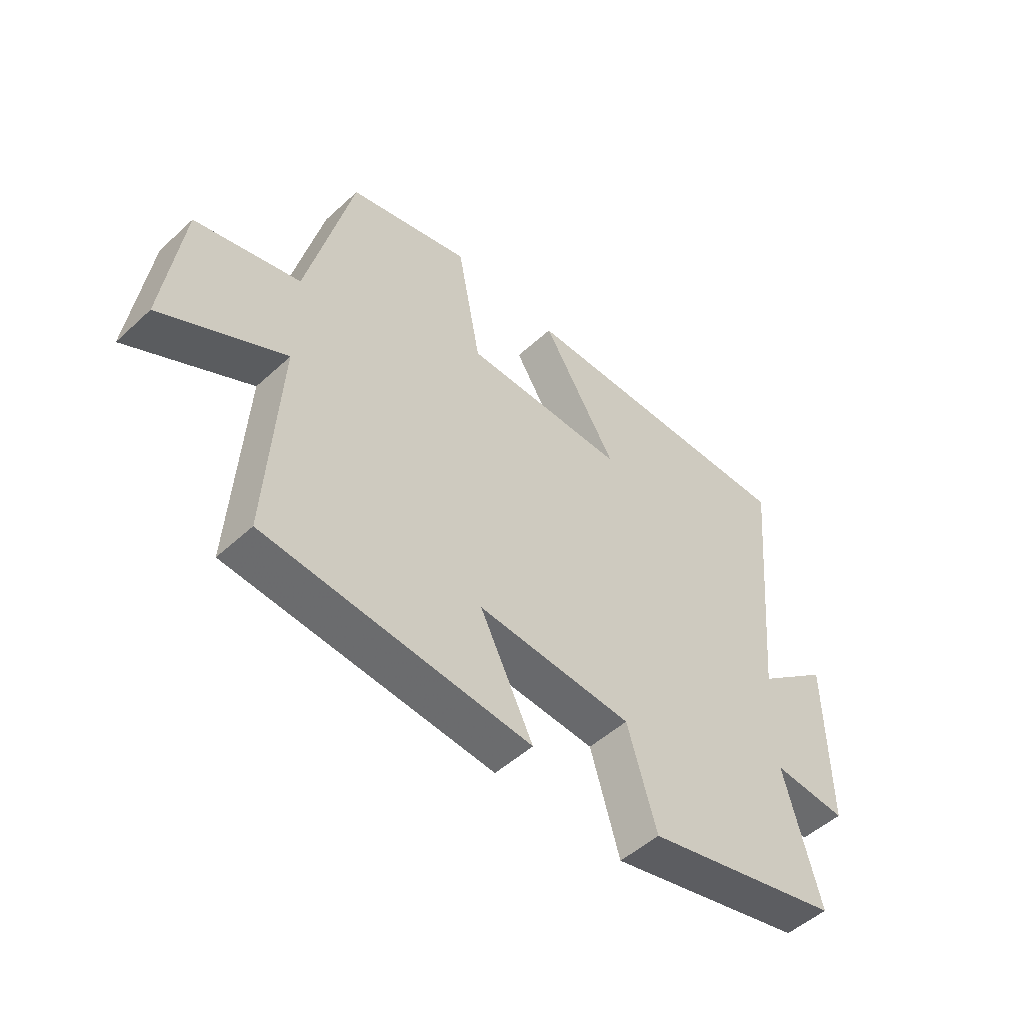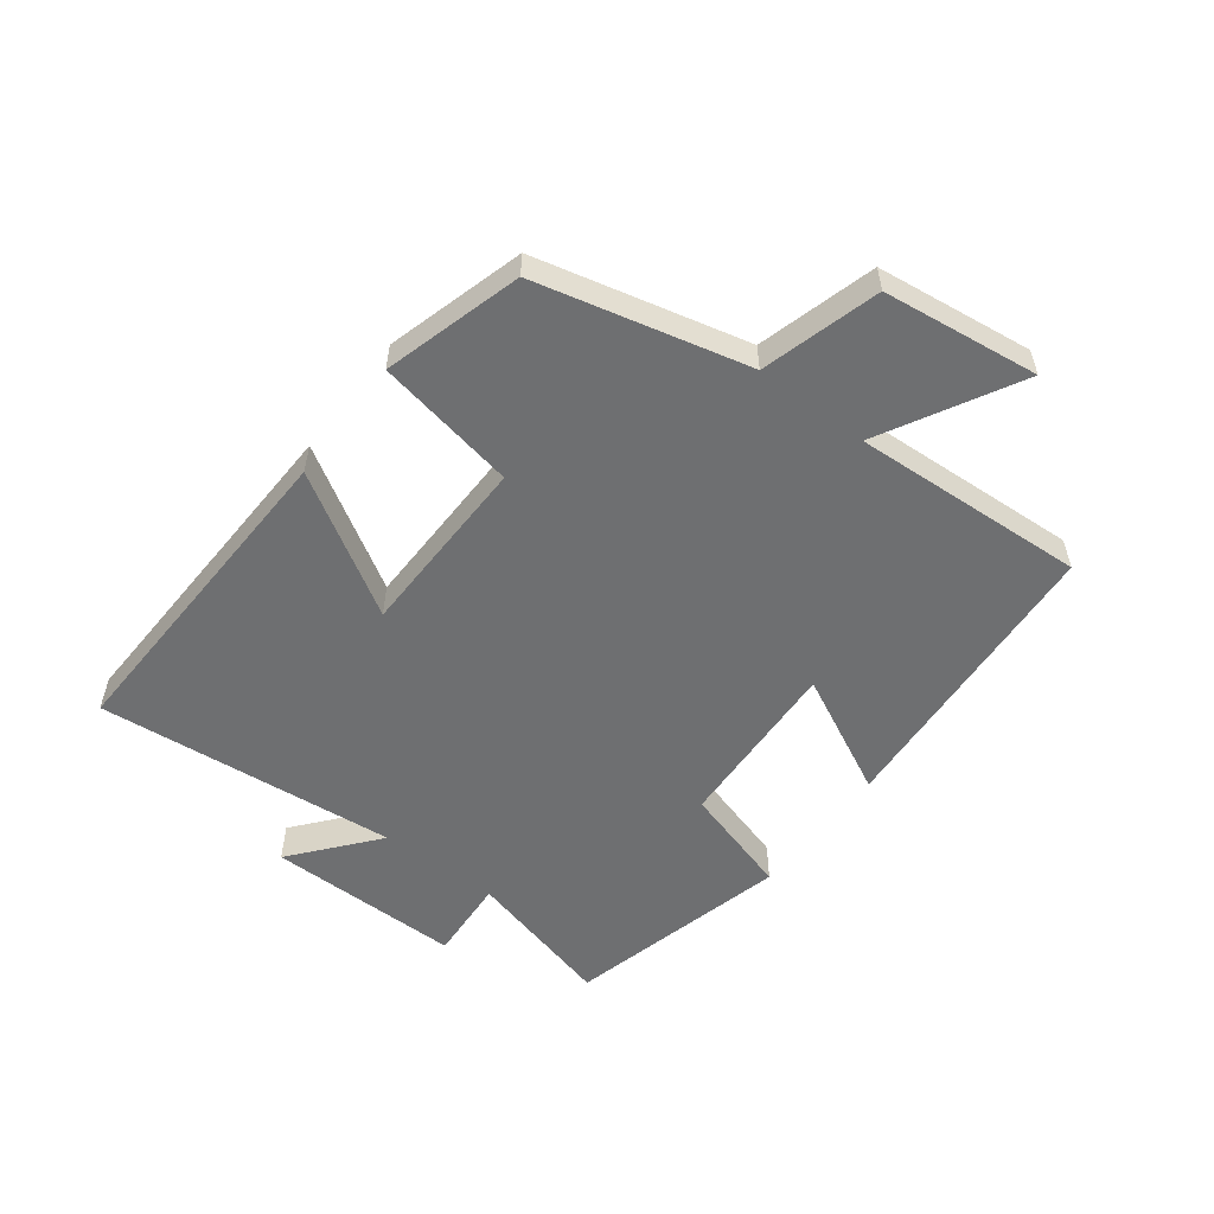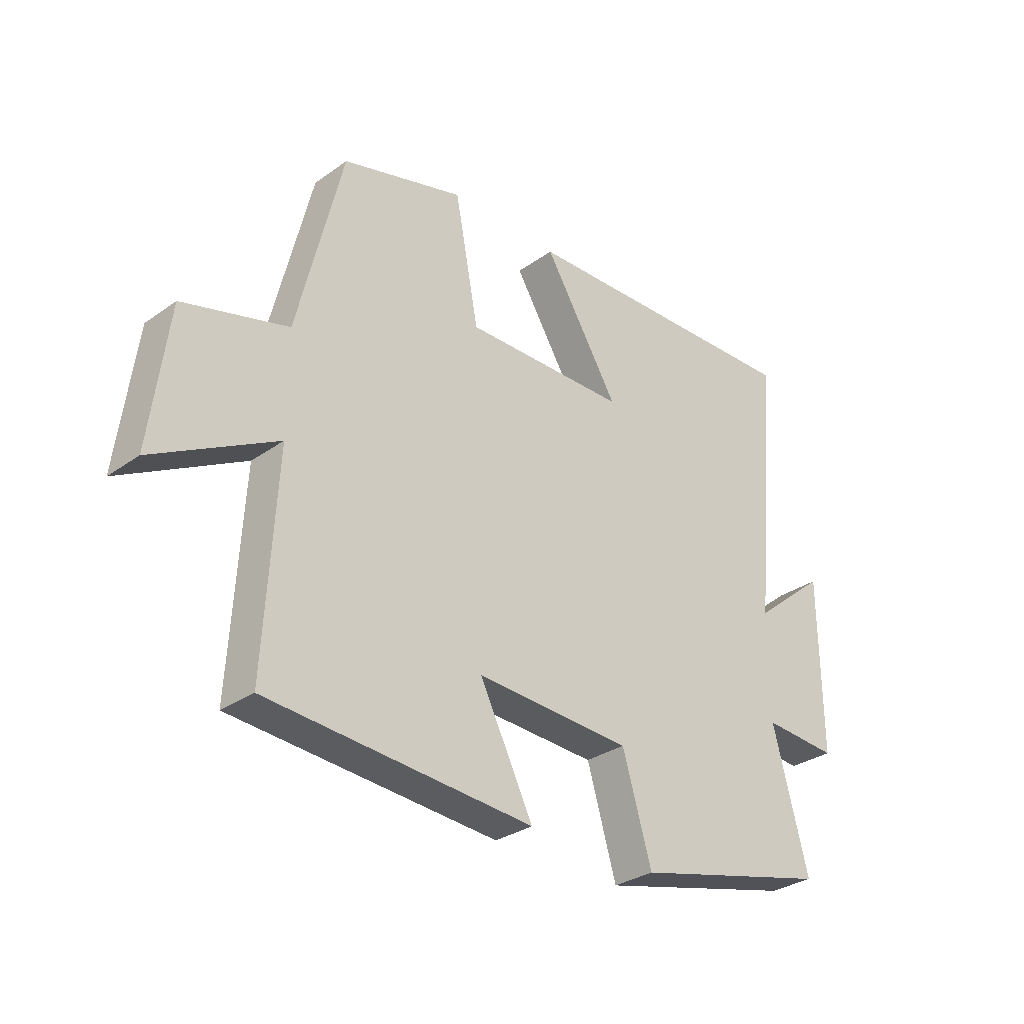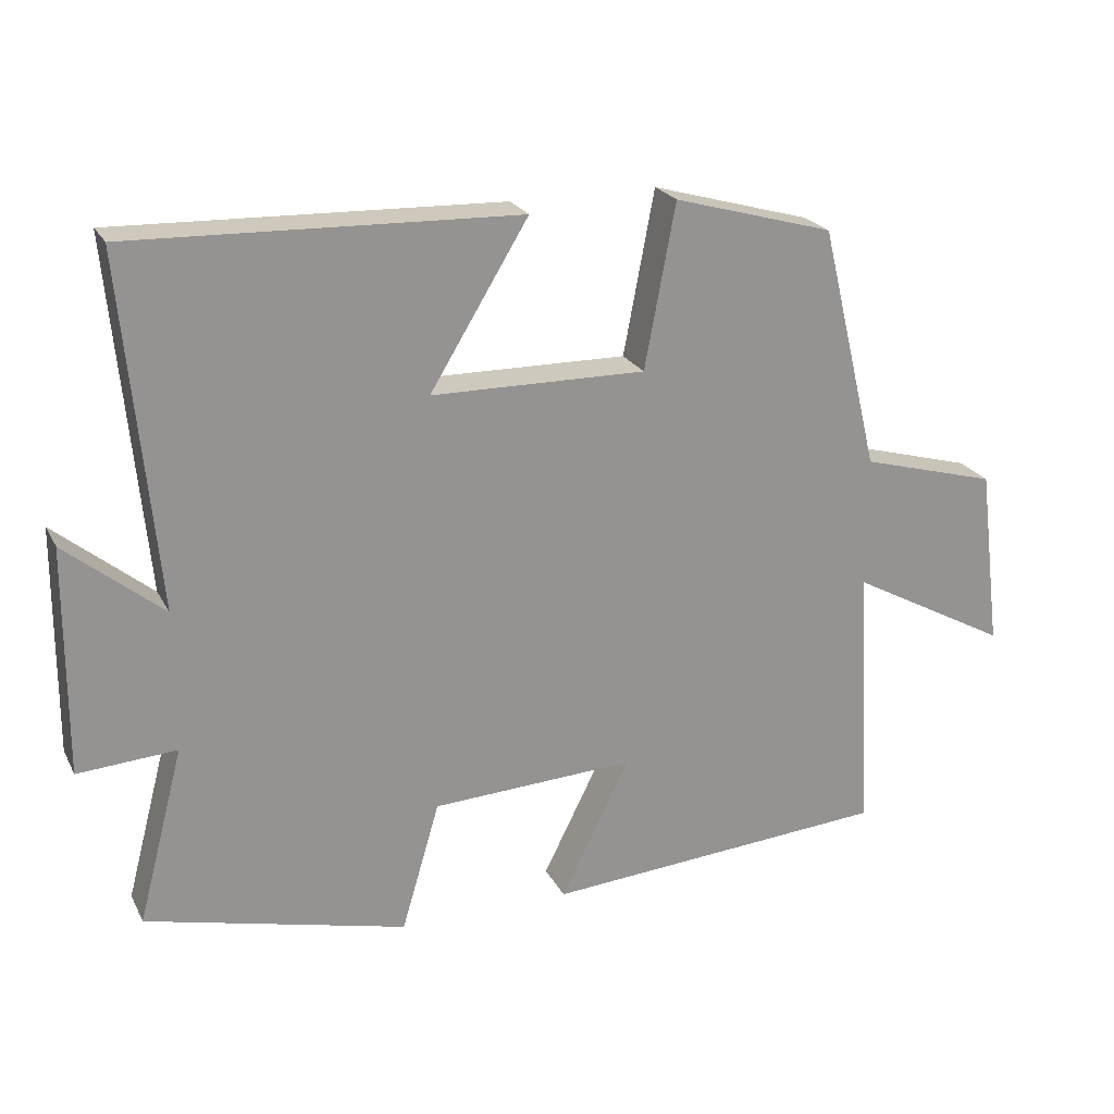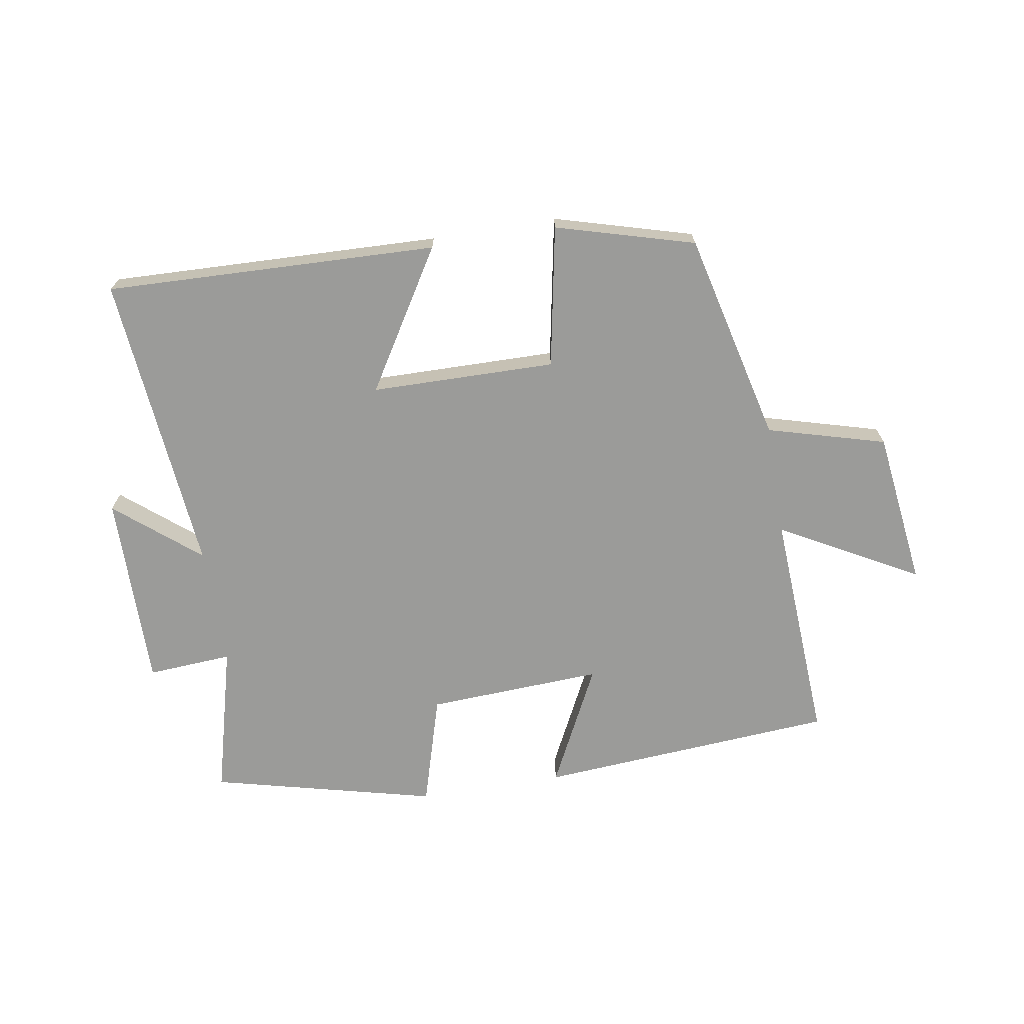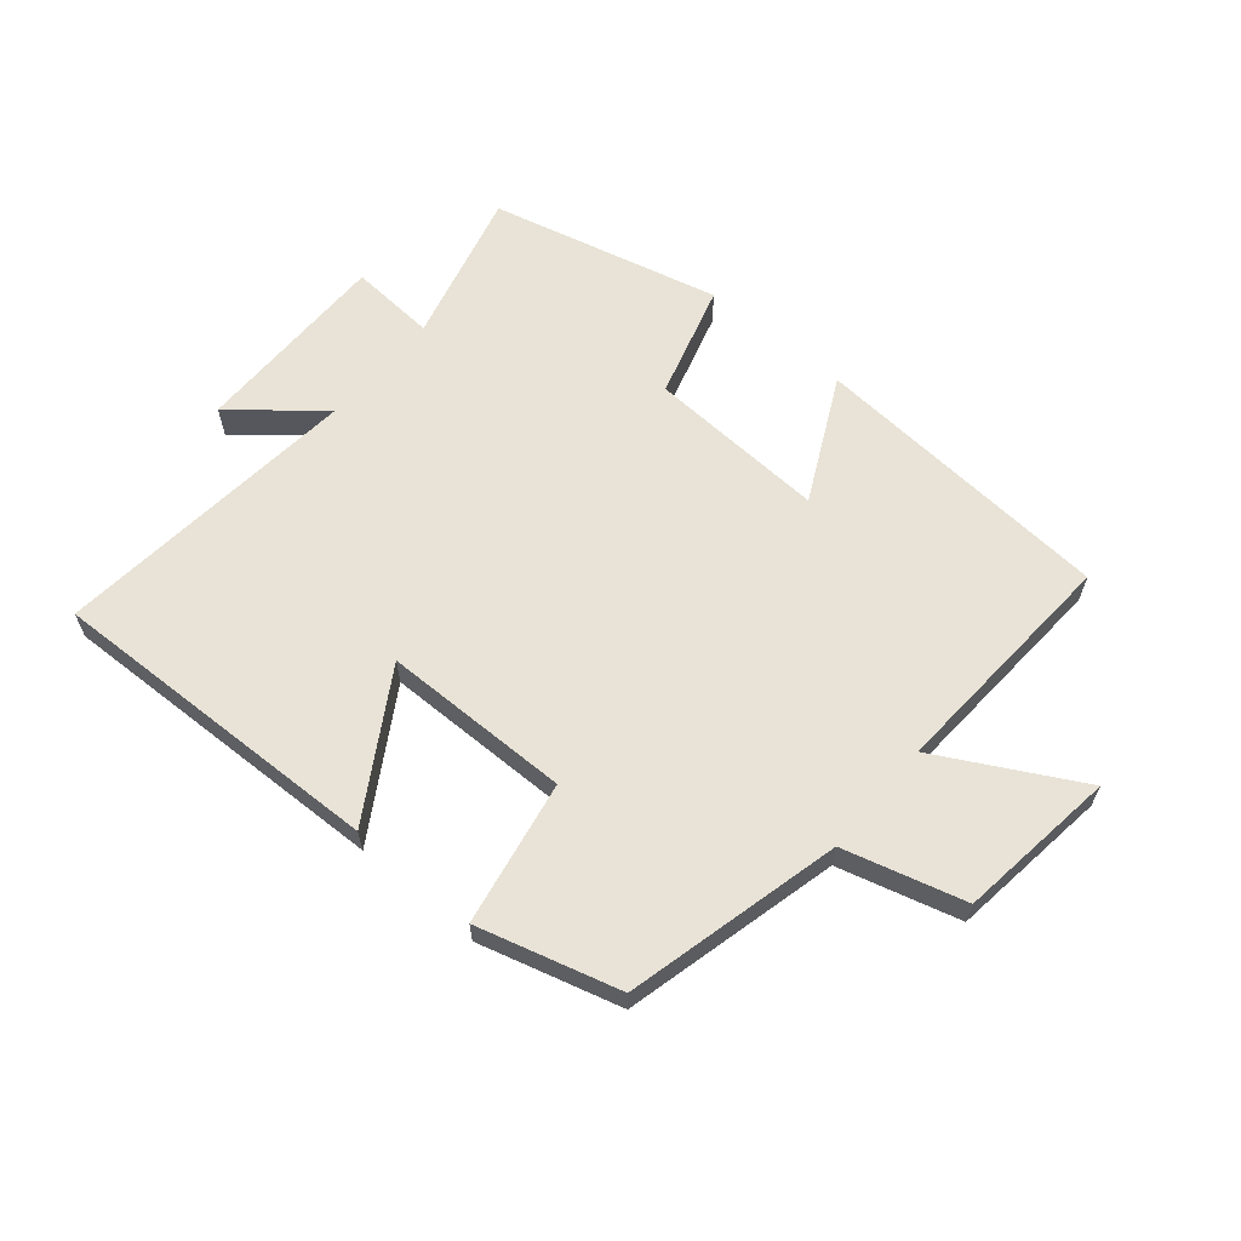
<metadata>
{"format":"obj","ext":"obj","renderer":"f3d","projection":"perspective","resolution":1024,"background":"white","views":[{"elev":-50.9,"azim":135.0,"up":"+Z"},{"elev":-54.6,"azim":52.8,"up":"+Y"},{"elev":-30.8,"azim":135.5,"up":"+Z"},{"elev":22.8,"azim":-21.5,"up":"+Z"},{"elev":-69.6,"azim":9.4,"up":"+Y"},{"elev":62.5,"azim":40.3,"up":"+Y"}]}
</metadata>
<code>
v 0.521 0.07 -0.465
v 0.039 0.07 -0.5
v 0.136 0.07 -0.306
v -0.148 0.07 -0.32
v -0.201 0.07 -0.5
v -0.564 0.07 -0.41
v -0.5 0.07 -0.166
v -0.637 0.07 -0.175
v -0.635 0.07 0.141
v -0.5 0.07 0.03
v -0.546 0.07 0.518
v -0.009 0.07 0.5
v -0.146 0.07 0.276
v 0.152 0.07 0.272
v 0.195 0.07 0.5
v 0.418 0.07 0.437
v 0.5 0.07 0.097
v 0.69 0.07 0.044
v 0.722 0.07 -0.208
v 0.5 0.07 -0.087
v 0.521 0 -0.465
v 0.039 0 -0.5
v 0.136 0 -0.306
v -0.148 0 -0.32
v -0.201 0 -0.5
v -0.564 0 -0.41
v -0.5 0 -0.166
v -0.637 0 -0.175
v -0.635 0 0.141
v -0.5 0 0.03
v -0.546 0 0.518
v -0.009 0 0.5
v -0.146 0 0.276
v 0.152 0 0.272
v 0.195 0 0.5
v 0.418 0 0.437
v 0.5 0 0.097
v 0.69 0 0.044
v 0.722 0 -0.208
v 0.5 0 -0.087
f 17 18 19 20
f 16 17 20
f 15 16 20
f 14 15 20
f 13 14 20 1
f 10 11 12 13
f 10 13 1
f 7 8 9 10
f 4 5 6 7
f 3 4 7 10
f 1 2 3
f 1 3 10
f 40 39 38 37
f 40 37 36
f 40 36 35
f 40 35 34
f 21 40 34 33
f 33 32 31 30
f 21 33 30
f 30 29 28 27
f 27 26 25 24
f 30 27 24 23
f 23 22 21
f 30 23 21
f 1 21 22 2
f 2 22 23 3
f 3 23 24 4
f 4 24 25 5
f 5 25 26 6
f 6 26 27 7
f 7 27 28 8
f 8 28 29 9
f 9 29 30 10
f 10 30 31 11
f 11 31 32 12
f 12 32 33 13
f 13 33 34 14
f 14 34 35 15
f 15 35 36 16
f 16 36 37 17
f 17 37 38 18
f 18 38 39 19
f 19 39 40 20
f 20 40 21 1

</code>
